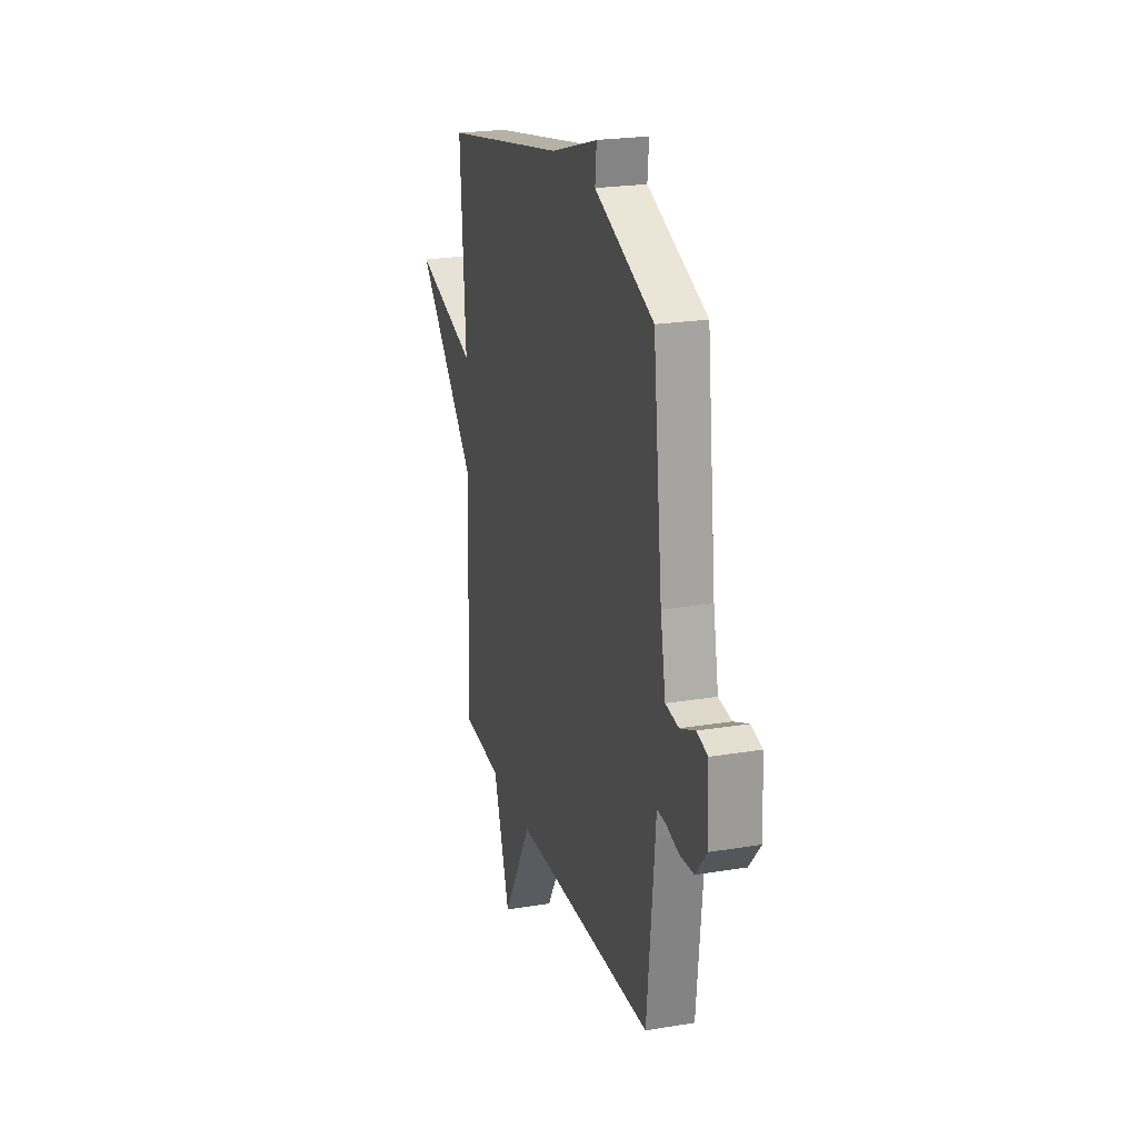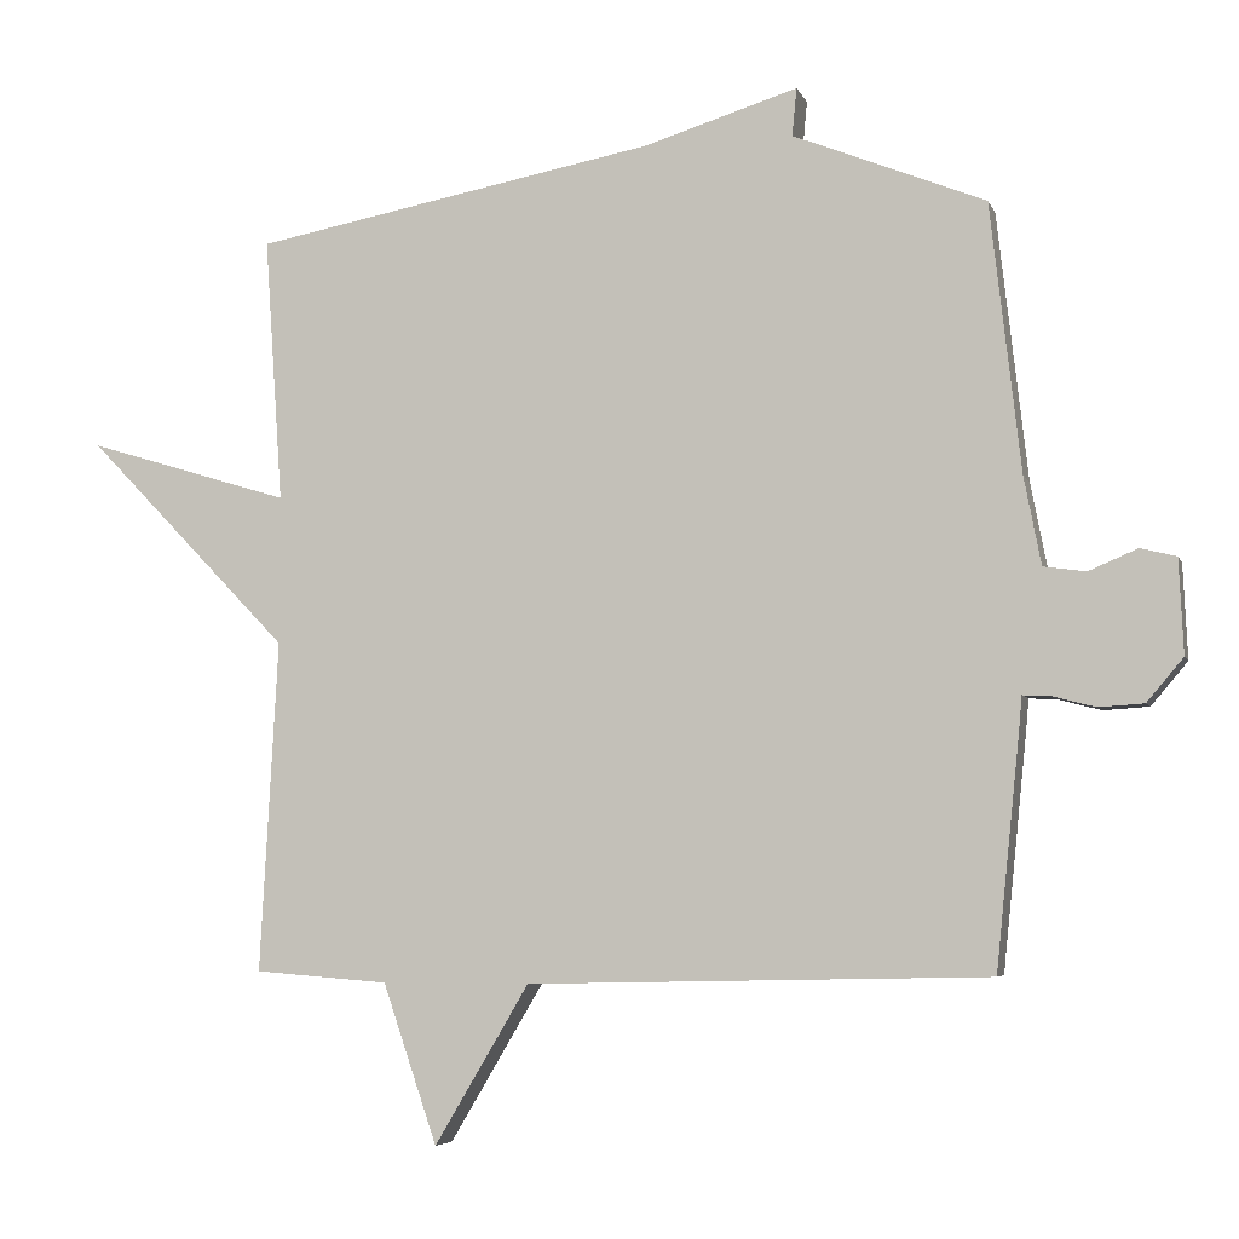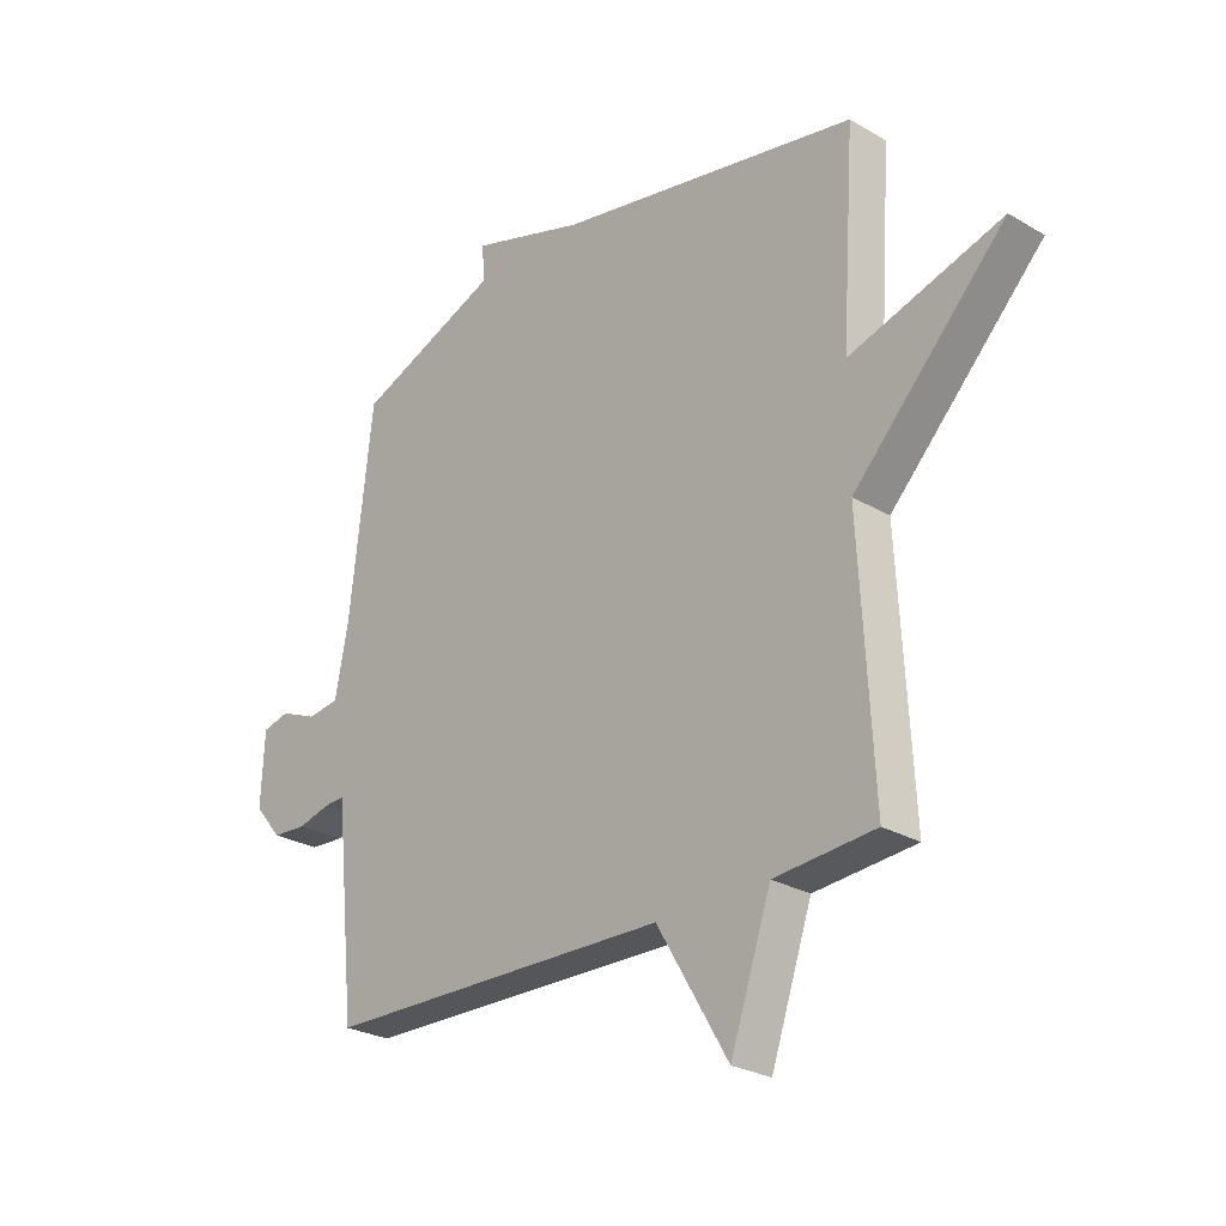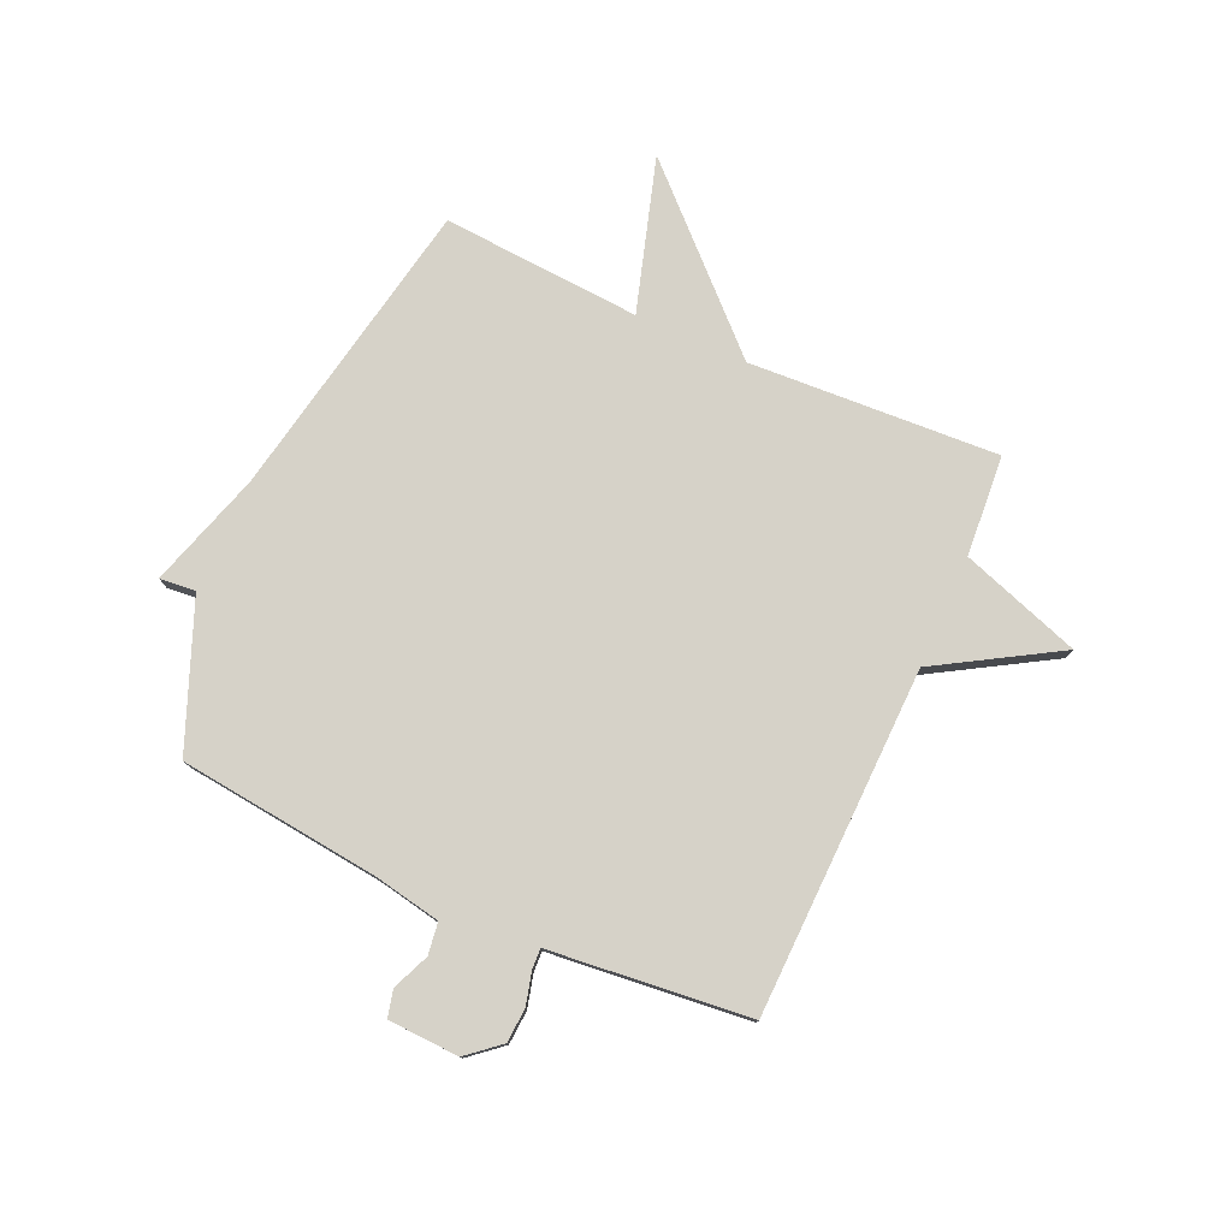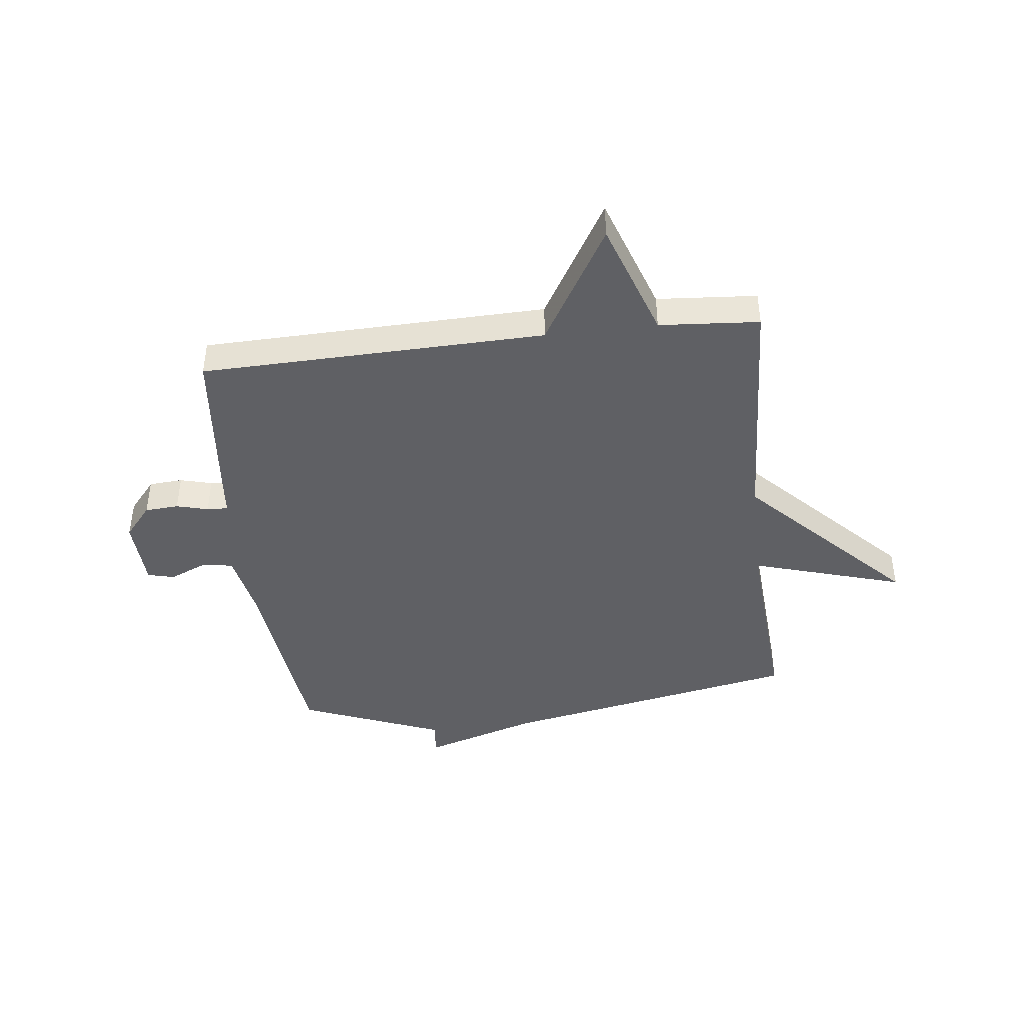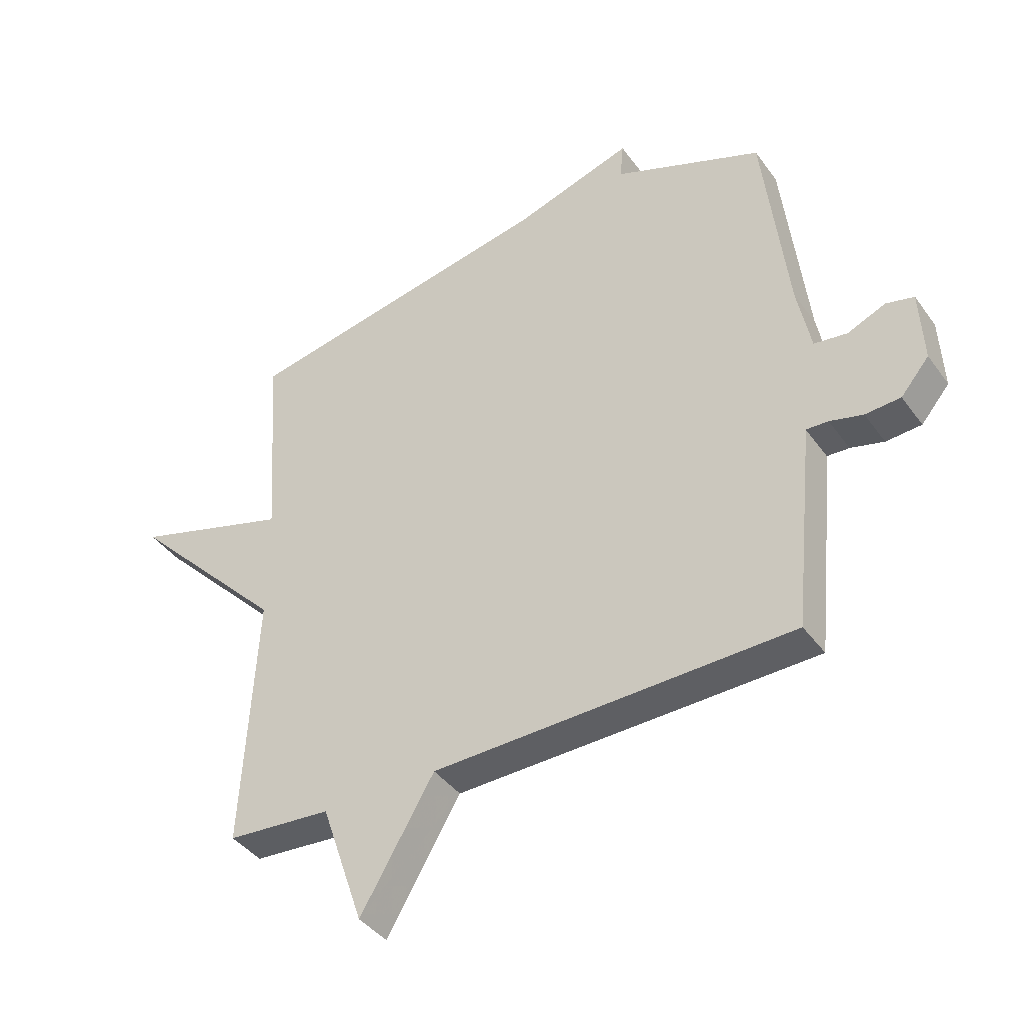
<metadata>
{"format":"obj","ext":"obj","renderer":"f3d","projection":"perspective","resolution":1024,"background":"white","views":[{"elev":22.9,"azim":74.2,"up":"+Z"},{"elev":-5.2,"azim":15.0,"up":"+Z"},{"elev":-26.4,"azim":-132.7,"up":"+Z"},{"elev":77.8,"azim":114.1,"up":"+Y"},{"elev":-43.2,"azim":-173.2,"up":"+Y"},{"elev":-40.6,"azim":32.5,"up":"+Z"}]}
</metadata>
<code>
v 0.5 0.07 0.5
v 0.541 0.07 0.14
v 0.564 0.07 0.021
v 0.621 0.07 0.013
v 0.687 0.07 0.041
v 0.735 0.07 0.029
v 0.741 0.07 -0.098
v 0.692 0.07 -0.156
v 0.631 0.07 -0.16
v 0.574 0.07 -0.145
v 0.536 0.07 -0.143
v 0.532 0.07 -0.188
v 0.5 0.07 -0.5
v -0.12 0.07 -0.514
v -0.247 0.07 -0.728
v -0.32 0.07 -0.514
v -0.5 0.07 -0.5
v -0.476 0.07 -0.055
v -0.749 0.07 0.228
v -0.476 0.07 0.145
v -0.5 0.07 0.5
v 0.042 0.07 0.603
v 0.248 0.07 0.667
v 0.242 0.07 0.603
v 0.5 0 0.5
v 0.541 0 0.14
v 0.564 0 0.021
v 0.621 0 0.013
v 0.687 0 0.041
v 0.735 0 0.029
v 0.741 0 -0.098
v 0.692 0 -0.156
v 0.631 0 -0.16
v 0.574 0 -0.145
v 0.536 0 -0.143
v 0.532 0 -0.188
v 0.5 0 -0.5
v -0.12 0 -0.514
v -0.247 0 -0.728
v -0.32 0 -0.514
v -0.5 0 -0.5
v -0.476 0 -0.055
v -0.749 0 0.228
v -0.476 0 0.145
v -0.5 0 0.5
v 0.042 0 0.603
v 0.248 0 0.667
v 0.242 0 0.603
f 22 23 24
f 24 1 2
f 22 24 2
f 21 22 2
f 20 21 2
f 18 19 20
f 18 20 2 3
f 18 3 4
f 17 18 4
f 16 17 4
f 14 15 16
f 13 14 16
f 12 13 16
f 11 12 16
f 4 5 6
f 16 4 6
f 11 16 6
f 10 11 6 7
f 7 8 9 10
f 48 47 46
f 26 25 48
f 26 48 46
f 26 46 45
f 26 45 44
f 44 43 42
f 27 26 44 42
f 28 27 42
f 28 42 41
f 28 41 40
f 40 39 38
f 40 38 37
f 40 37 36
f 40 36 35
f 30 29 28
f 30 28 40
f 30 40 35
f 31 30 35 34
f 34 33 32 31
f 1 25 26 2
f 2 26 27 3
f 3 27 28 4
f 4 28 29 5
f 5 29 30 6
f 6 30 31 7
f 7 31 32 8
f 8 32 33 9
f 9 33 34 10
f 10 34 35 11
f 11 35 36 12
f 12 36 37 13
f 13 37 38 14
f 14 38 39 15
f 15 39 40 16
f 16 40 41 17
f 17 41 42 18
f 18 42 43 19
f 19 43 44 20
f 20 44 45 21
f 21 45 46 22
f 22 46 47 23
f 23 47 48 24
f 24 48 25 1

</code>
